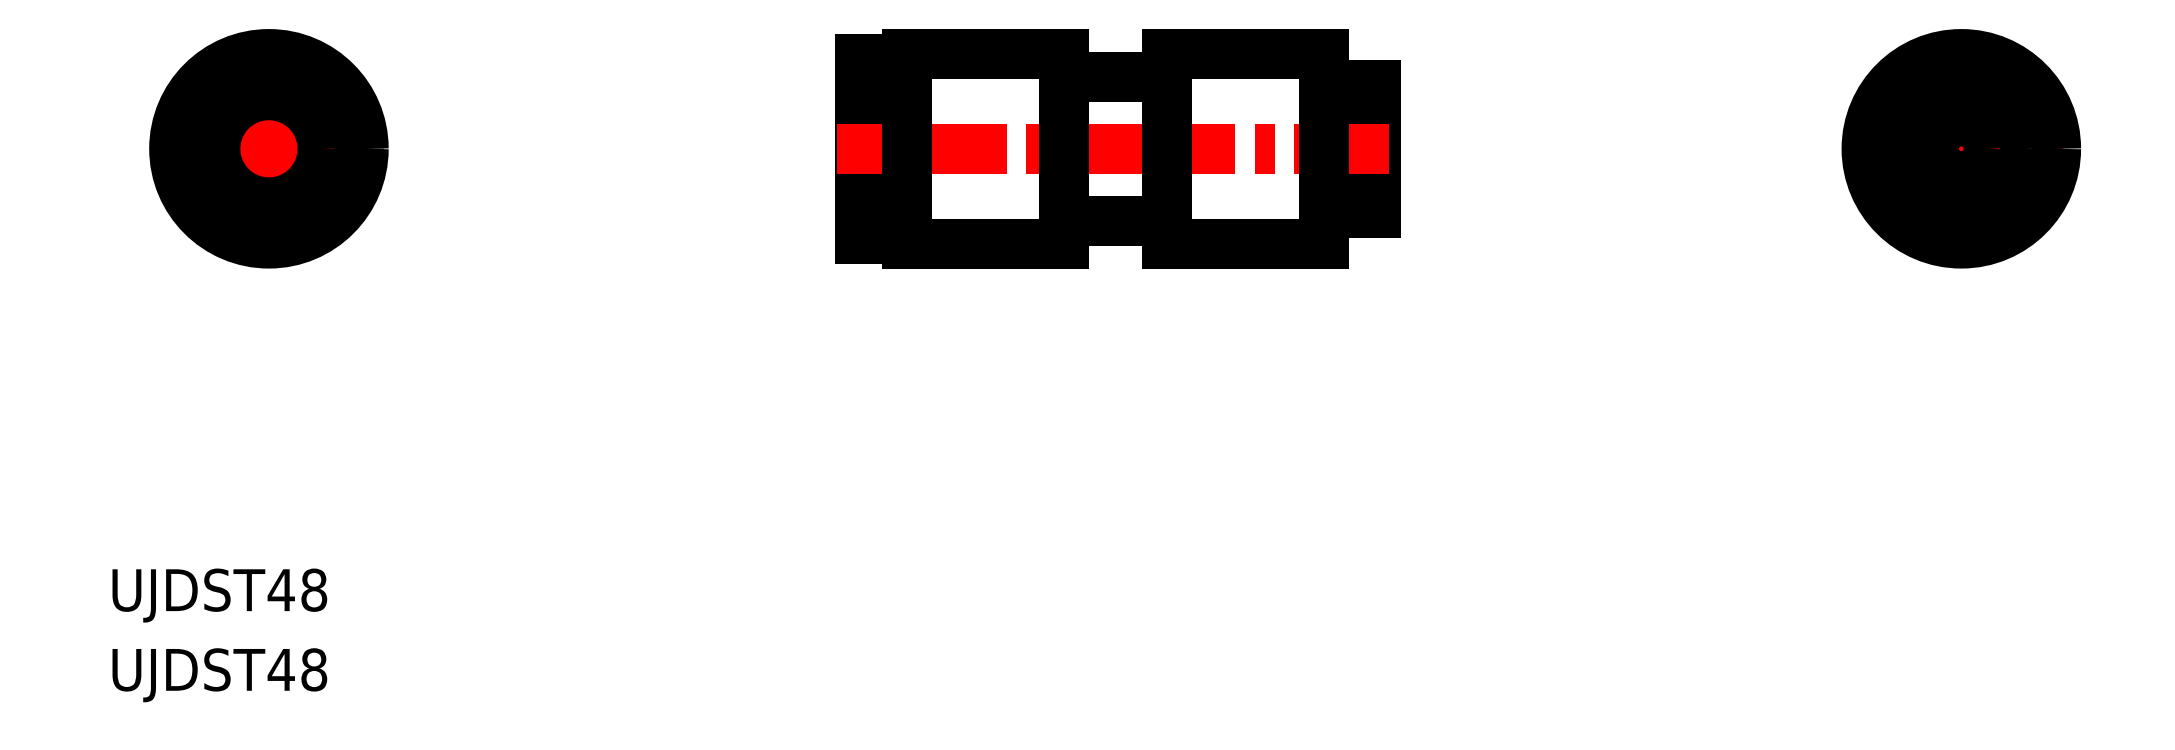
<metadata>
{"format":"dxf","ext":"dxf","renderer":"ezdxf+matplotlib","layout":"modelspace","background":"white","min_lineweight":24,"dpi":150}
</metadata>
<code>
0
SECTION
2
ENTITIES
0
TEXT
8
0
10
65.88
20
175.1
30
0
40
3.2
1
UJDST48
0
TEXT
8
0
10
65.88
20
169
30
0
40
3.2
1
UJDST48
0
LINE
8
CENTER
10
70.55
20
210.5
30
0
11
85.86
21
210.5
31
0
0
LINE
8
CENTER
10
78.19
20
218.2
30
0
11
78.19
21
202.9
31
0
0
CIRCLE
8
0
10
78.19
20
210.5
30
0
40
4.1
0
CIRCLE
8
0
10
78.19
20
210.5
30
0
40
6.9
0
CIRCLE
8
0
10
78.19
20
210.5
30
0
40
7.25
0
LINE
8
CENTER
10
207.7
20
218.2
30
0
11
207.7
21
202.9
31
0
0
LINE
8
CENTER
10
199.9
20
210.5
30
0
11
215.5
21
210.5
31
0
0
CIRCLE
8
0
10
207.7
20
210.5
30
0
40
2.1
0
CIRCLE
8
0
10
207.7
20
210.5
30
0
40
4.9
0
CIRCLE
8
0
10
207.7
20
210.5
30
0
40
7.25
0
LINE
8
0
10
126.3
20
205.8
30
0
11
124.9
21
205.8
31
0
0
LINE
8
0
10
124.9
20
203.6
30
0
11
123.4
21
203.6
31
0
0
LINE
8
0
10
124.9
20
203.6
30
0
11
124.9
21
217.4
31
0
0
LINE
8
0
10
126.3
20
204
30
0
11
127
21
204
31
0
0
LINE
8
0
10
124.9
20
217.4
30
0
11
123.4
21
217.4
31
0
0
LINE
8
0
10
126.3
20
215.3
30
0
11
124.9
21
215.3
31
0
0
LINE
8
0
10
123.4
20
203.6
30
0
11
123.4
21
217.4
31
0
0
LINE
8
0
10
126.3
20
204
30
0
11
126.3
21
217
31
0
0
LINE
8
0
10
126.3
20
217
30
0
11
127
21
217
31
0
0
LINE
8
0
10
159.8
20
213.3
30
0
11
161.4
21
213.3
31
0
0
LINE
8
0
10
161.4
20
215.4
30
0
11
162.9
21
215.4
31
0
0
LINE
8
0
10
161.4
20
205.6
30
0
11
161.4
21
215.4
31
0
0
LINE
8
0
10
162.9
20
205.6
30
0
11
162.9
21
215.4
31
0
0
LINE
8
0
10
158.9
20
215
30
0
11
159.8
21
215
31
0
0
LINE
8
0
10
159.8
20
206
30
0
11
159.8
21
215
31
0
0
LINE
8
0
10
161.4
20
205.6
30
0
11
162.9
21
205.6
31
0
0
LINE
8
0
10
159.8
20
207.7
30
0
11
161.4
21
207.7
31
0
0
LINE
8
0
10
158.9
20
206
30
0
11
159.8
21
206
31
0
0
LINE
8
CENTER
10
121.6
20
210.5
30
0
11
163.9
21
210.5
31
0
0
LINE
8
0
10
146.9
20
203.3
30
0
11
158.9
21
203.3
31
0
0
LINE
8
0
10
146.9
20
217.8
30
0
11
158.9
21
217.8
31
0
0
LINE
8
0
10
127
20
203.3
30
0
11
139
21
203.3
31
0
0
LINE
8
0
10
127
20
217.8
30
0
11
139
21
217.8
31
0
0
LINE
8
0
10
146.9
20
217.8
30
0
11
146.9
21
203.3
31
0
0
LINE
8
0
10
139
20
217.8
30
0
11
139
21
203.3
31
0
0
LINE
8
0
10
139
20
205
30
0
11
146.9
21
205
31
0
0
LINE
8
0
10
139
20
216
30
0
11
146.9
21
216
31
0
0
LINE
8
0
10
158.9
20
217.8
30
0
11
158.9
21
203.3
31
0
0
LINE
8
0
10
127
20
217.8
30
0
11
127
21
203.3
31
0
0
VIEWPORT
8
0
10
5.614
20
3.902
30
0
40
9.313
41
6.293
68
     1
69
     1
0
VIEWPORT
8
0
10
5.614
20
3.902
30
0
40
8.982
41
6.243
68
     2
69
     2
0
ENDSEC
0
EOF

</code>
